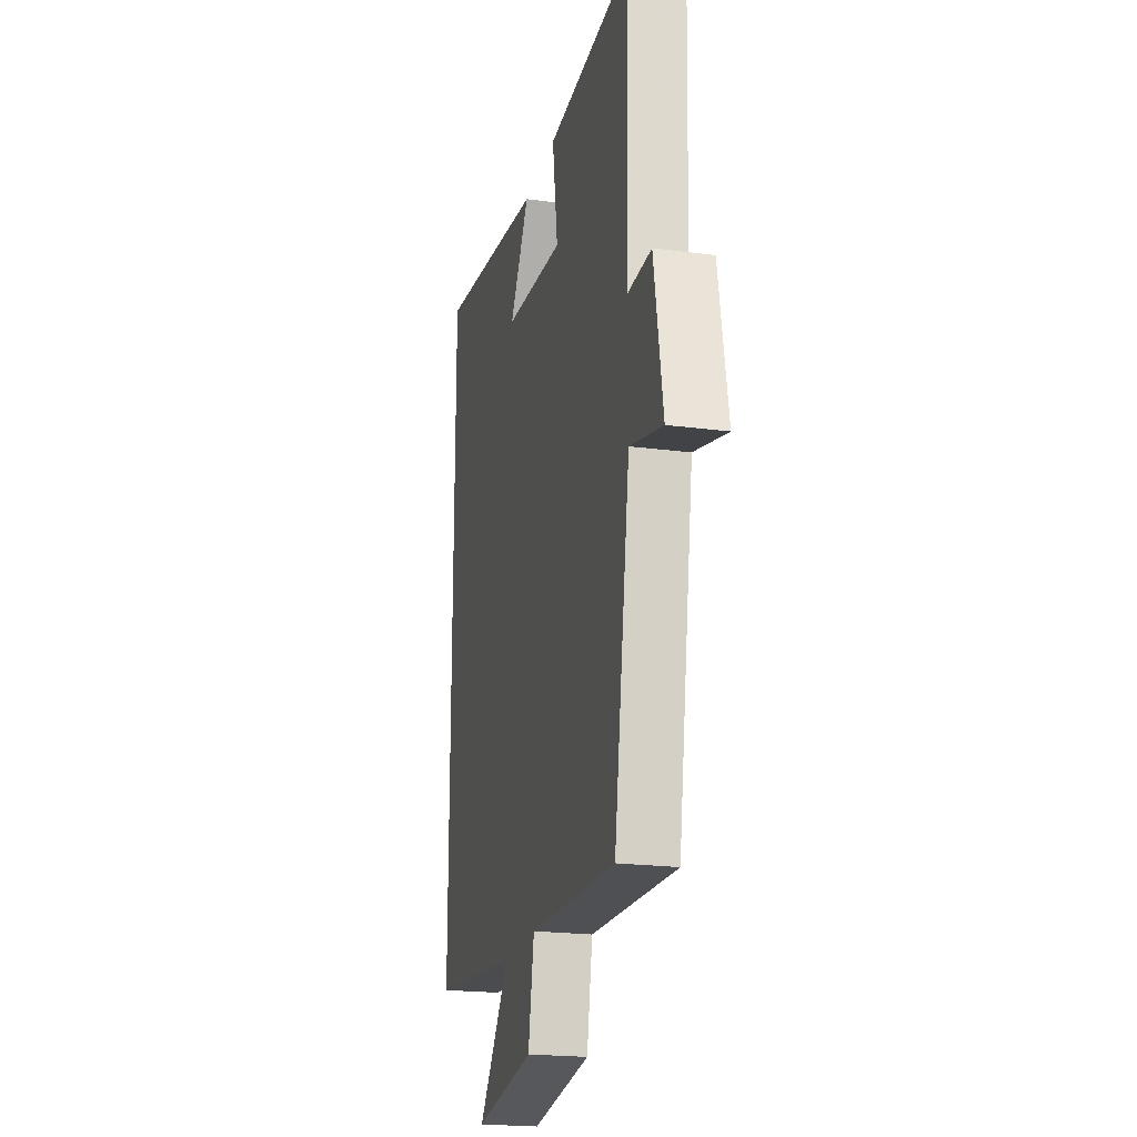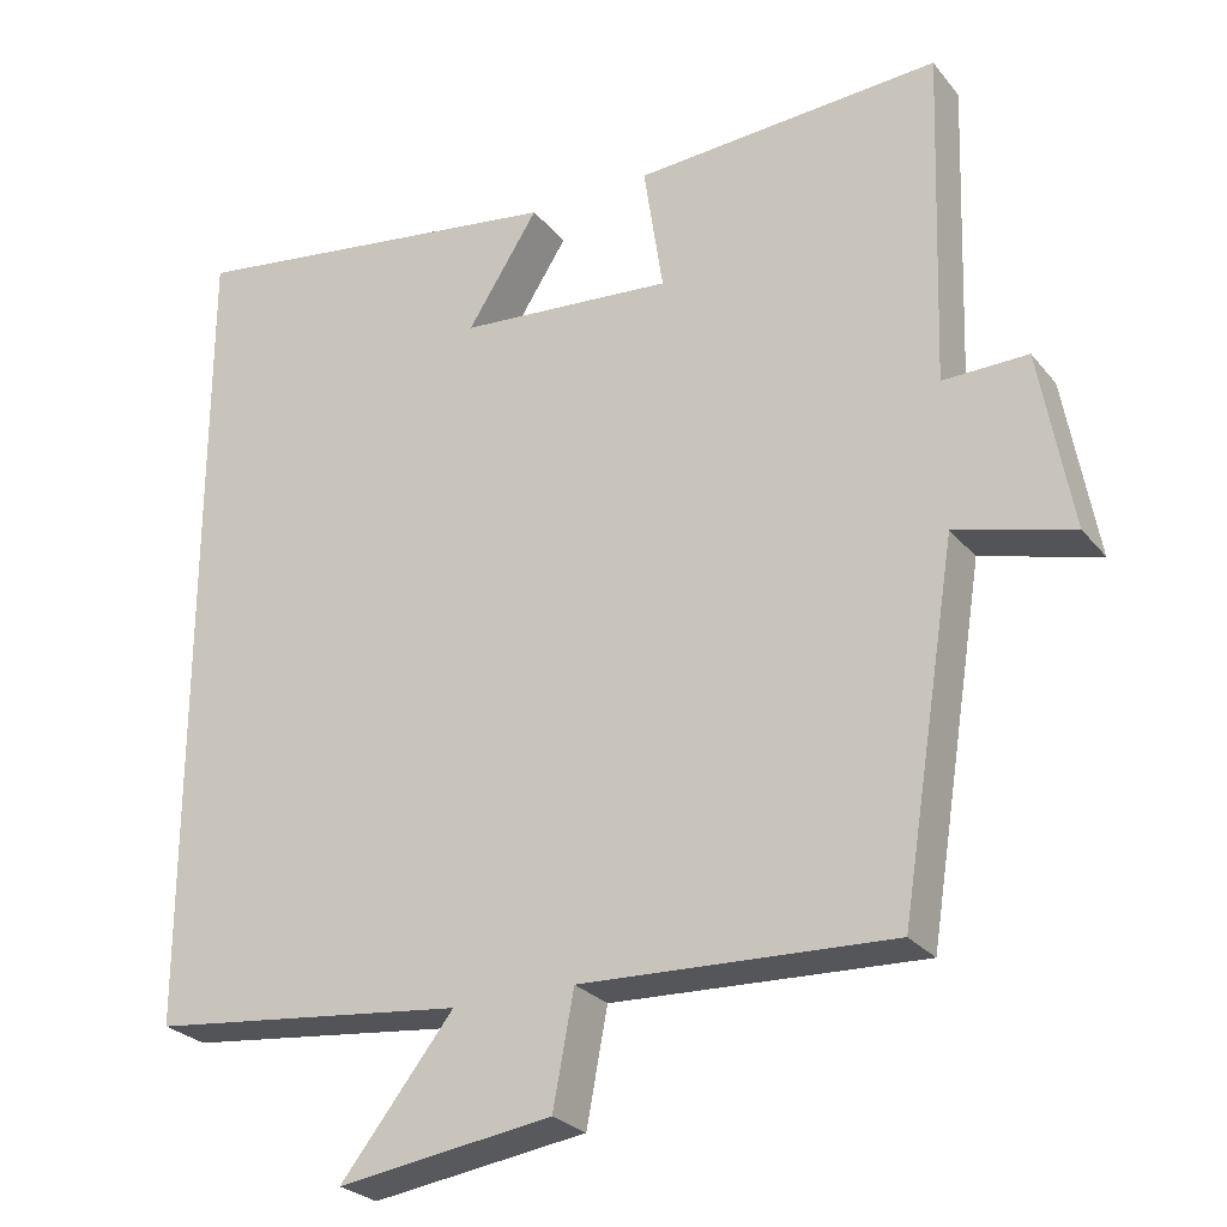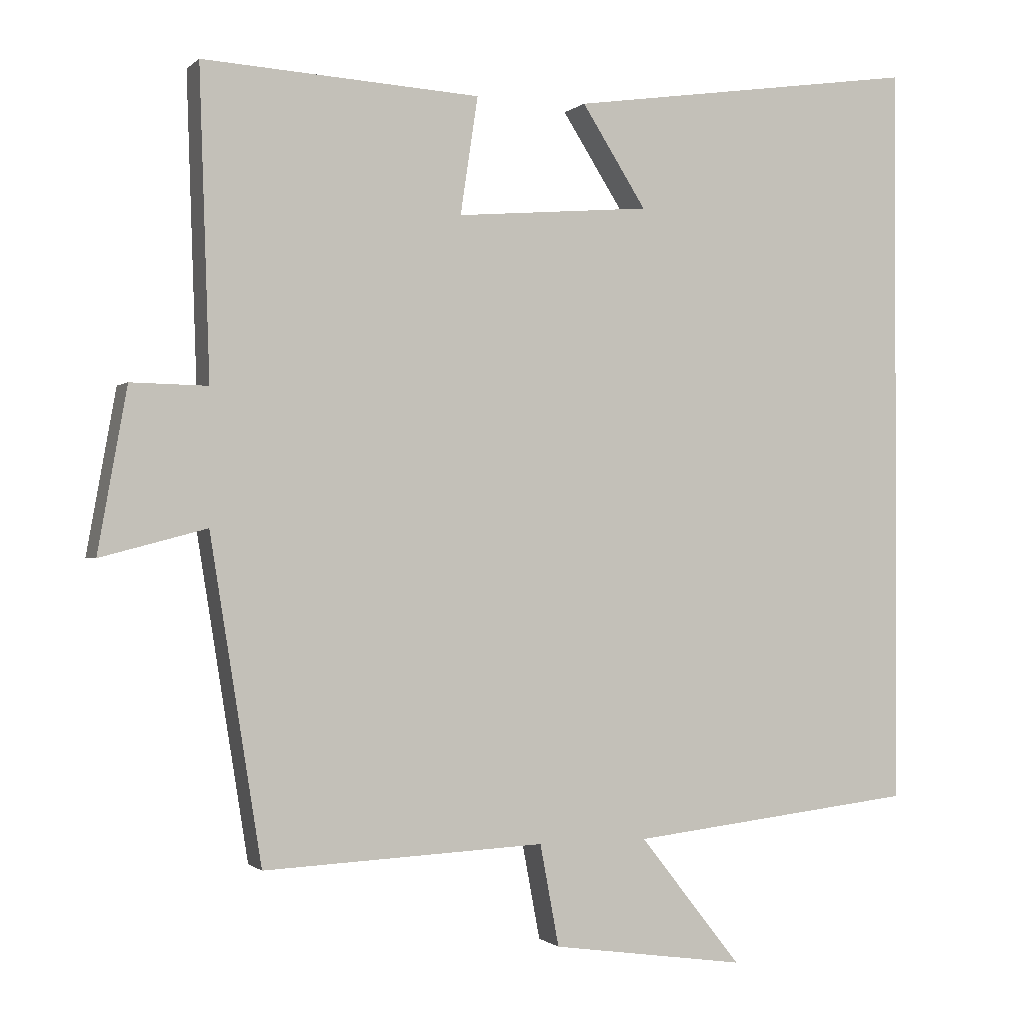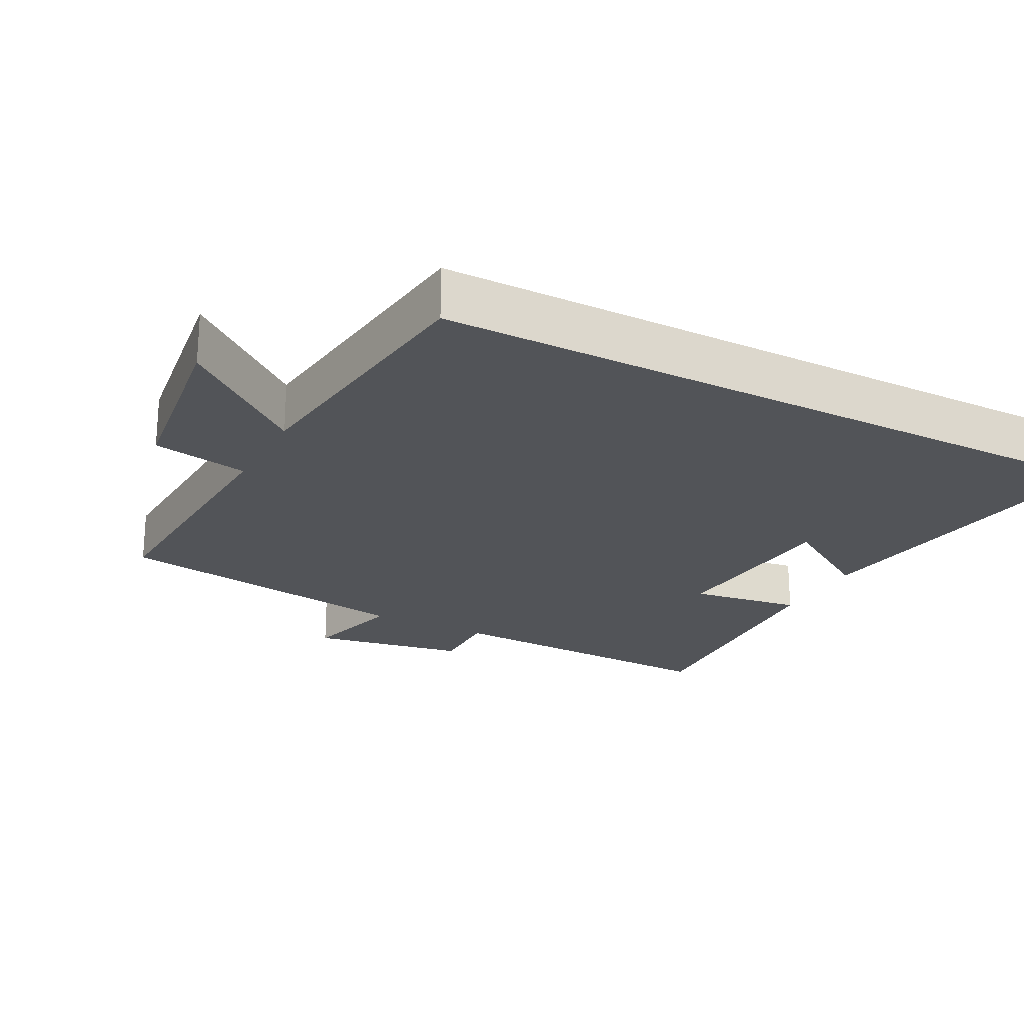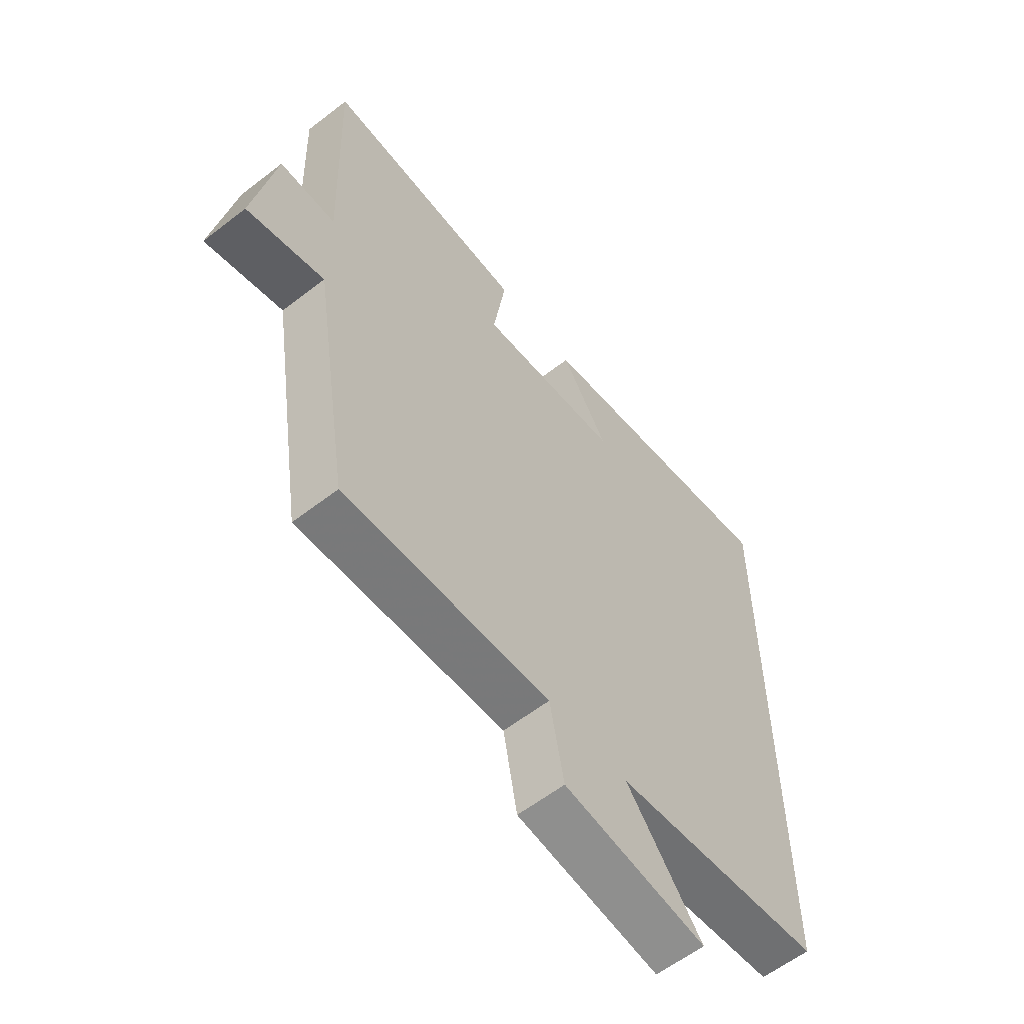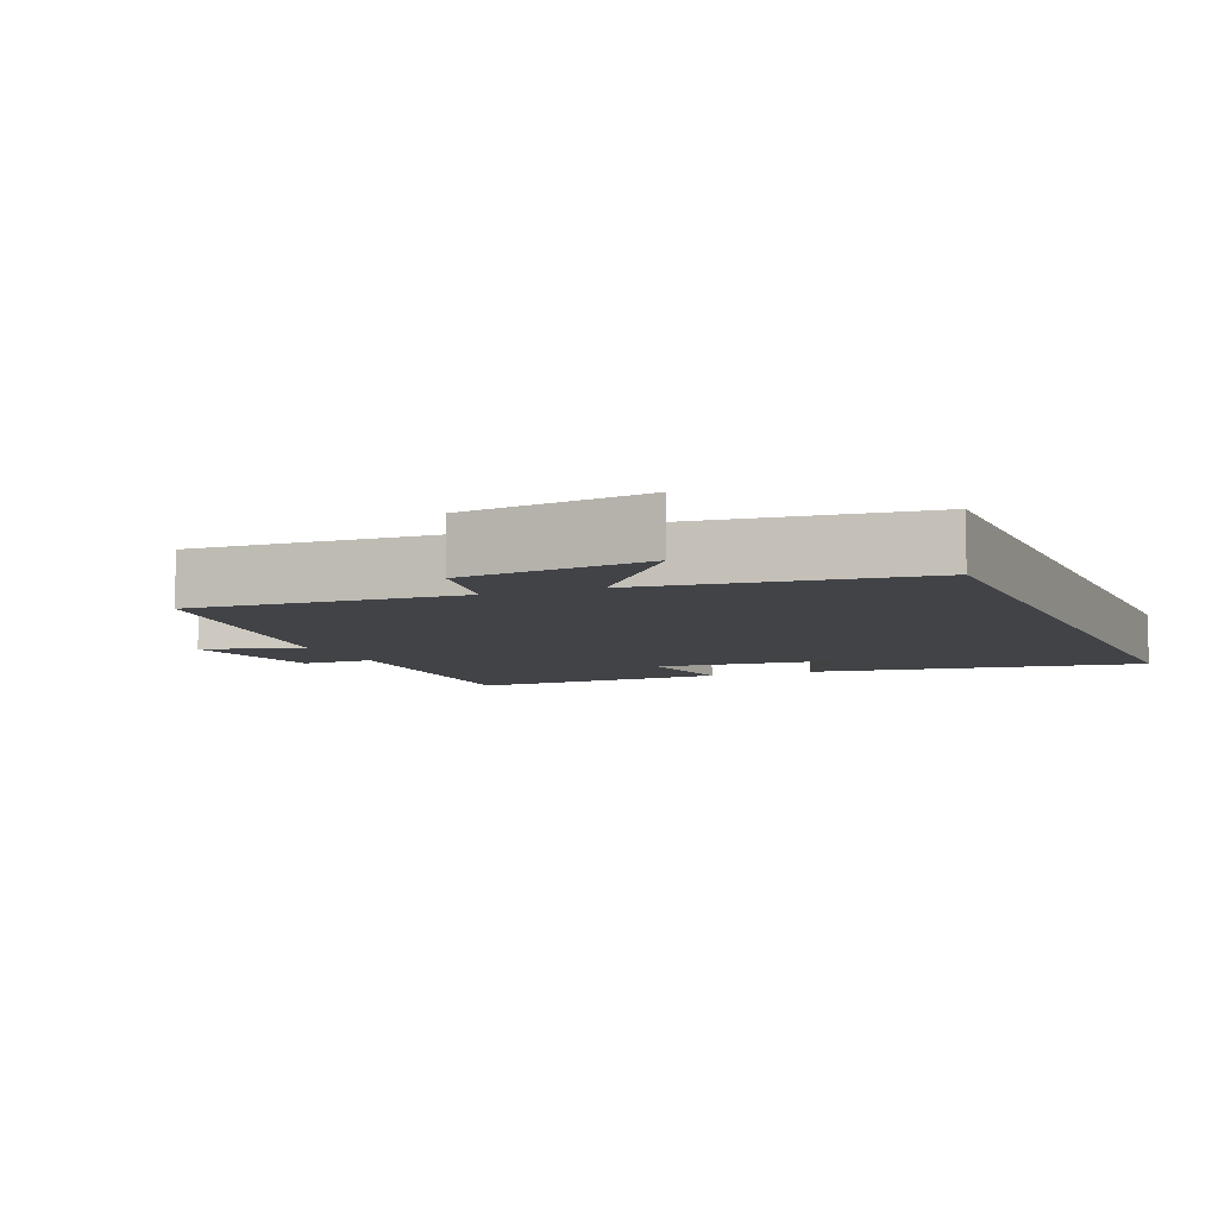
<metadata>
{"format":"obj","ext":"obj","renderer":"f3d","projection":"perspective","resolution":1024,"background":"white","views":[{"elev":-21.0,"azim":76.7,"up":"+Z"},{"elev":-26.4,"azim":30.0,"up":"+Z"},{"elev":-0.7,"azim":159.0,"up":"+Z"},{"elev":-22.8,"azim":-117.9,"up":"+Y"},{"elev":-59.6,"azim":128.5,"up":"+Z"},{"elev":-6.9,"azim":-157.6,"up":"+Y"}]}
</metadata>
<code>
v -0.5 0.07 -0.456
v -0.5 0.07 0.569
v -0.019 0.07 0.5
v -0.107 0.07 0.362
v 0.159 0.07 0.34
v 0.135 0.07 0.5
v 0.514 0.07 0.523
v 0.5 0.07 0.105
v 0.605 0.07 0.107
v 0.645 0.07 -0.115
v 0.5 0.07 -0.077
v 0.43 0.07 -0.517
v 0.045 0.07 -0.5
v 0.019 0.07 -0.639
v -0.247 0.07 -0.677
v -0.107 0.07 -0.5
v -0.5 0 -0.456
v -0.5 0 0.569
v -0.019 0 0.5
v -0.107 0 0.362
v 0.159 0 0.34
v 0.135 0 0.5
v 0.514 0 0.523
v 0.5 0 0.105
v 0.605 0 0.107
v 0.645 0 -0.115
v 0.5 0 -0.077
v 0.43 0 -0.517
v 0.045 0 -0.5
v 0.019 0 -0.639
v -0.247 0 -0.677
v -0.107 0 -0.5
f 13 14 15 16
f 13 16 1 2
f 11 12 13 2
f 8 9 10 11
f 5 6 7 8
f 4 5 8 11
f 2 3 4
f 2 4 11
f 32 31 30 29
f 18 17 32 29
f 18 29 28 27
f 27 26 25 24
f 24 23 22 21
f 27 24 21 20
f 20 19 18
f 27 20 18
f 1 17 18 2
f 2 18 19 3
f 3 19 20 4
f 4 20 21 5
f 5 21 22 6
f 6 22 23 7
f 7 23 24 8
f 8 24 25 9
f 9 25 26 10
f 10 26 27 11
f 11 27 28 12
f 12 28 29 13
f 13 29 30 14
f 14 30 31 15
f 15 31 32 16
f 16 32 17 1

</code>
